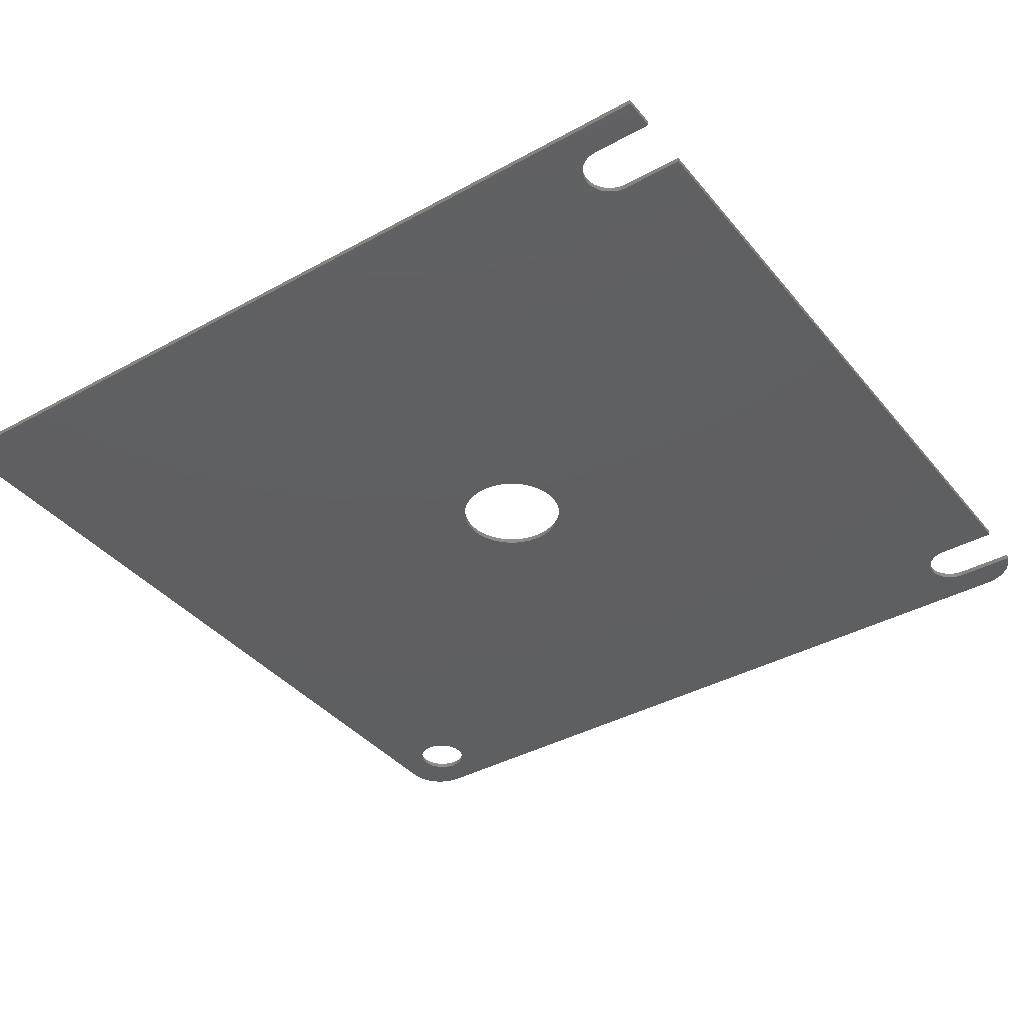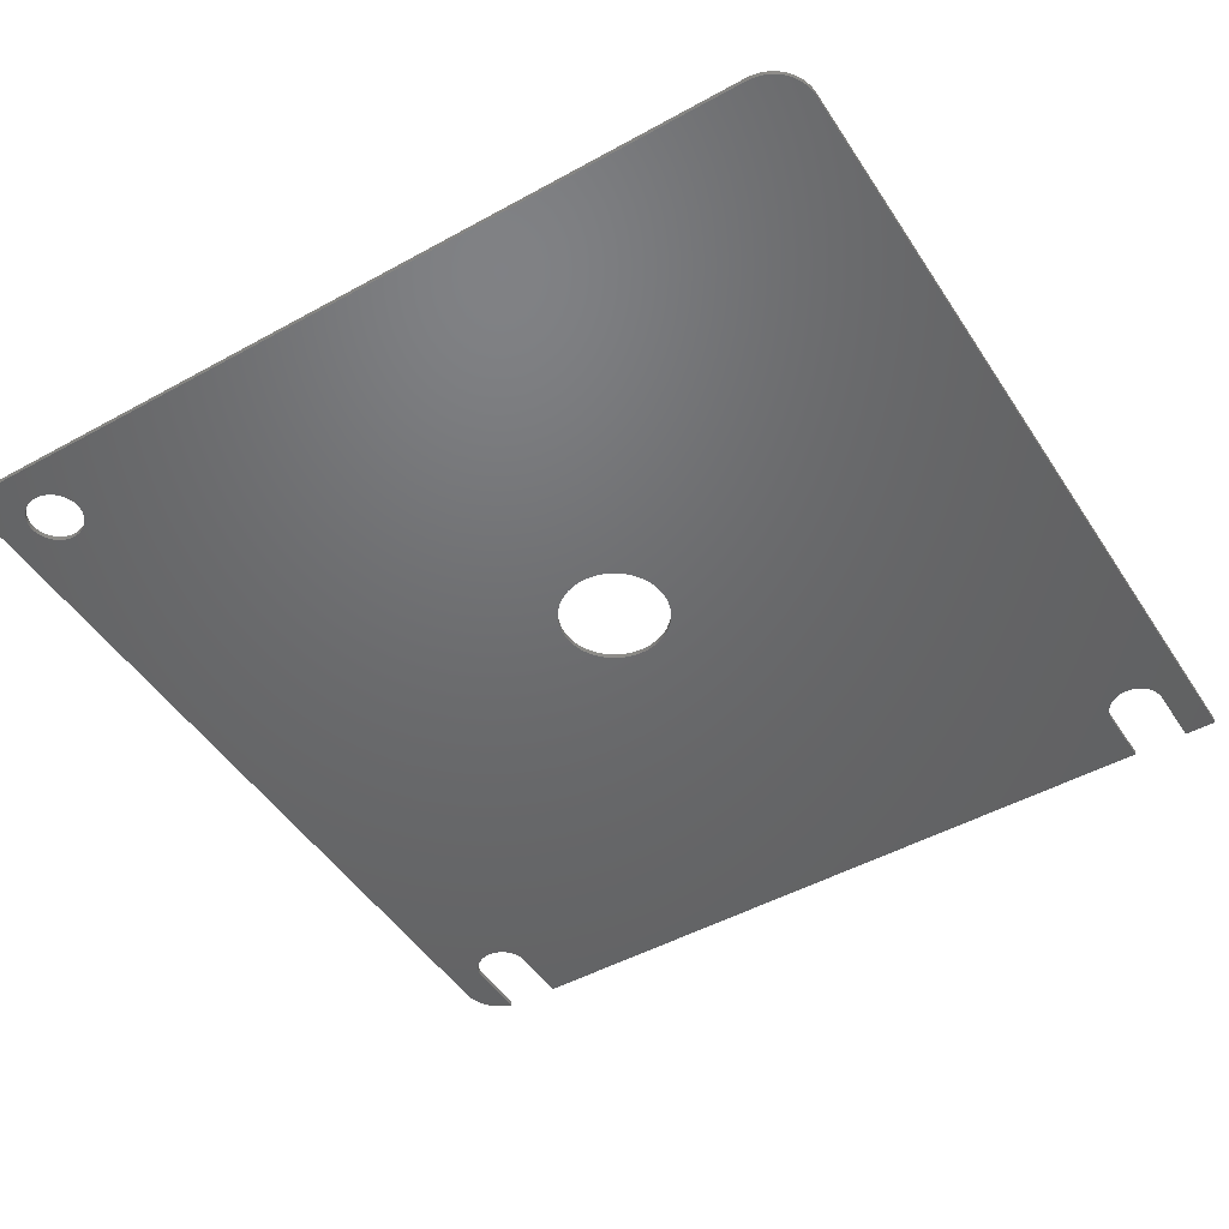
<metadata>
{"format":"stl","ext":"stl","renderer":"f3d","projection":"perspective","resolution":1024,"background":"white","views":[{"elev":-38.7,"azim":-145.2,"up":"+Z"},{"elev":-48.3,"azim":121.7,"up":"+Z"}]}
</metadata>
<code>
# stl→obj: 386 verts, 776 faces
v 47.94 51.91 0
v 47.31 51.99 0.6
v 47.94 51.91 0.6
v 47.31 51.99 0
v -46 51.99 0.6
v -46 51.99 0
v -50.64 -50.42 0
v -50.19 -50.85 0.6
v -50.64 -50.42 0.6
v -50.19 -50.85 0
v 51.05 49.94 0.6
v 50.64 50.42 0
v 50.64 50.42 0.6
v 51.05 49.94 0
v -47.31 -51.99 0
v 47.31 -51.99 0.6
v -47.31 -51.99 0.6
v 47.31 -51.99 0
v -47.94 -51.91 0
v -47.94 -51.91 0.6
v 50.64 -50.42 0.6
v 51.05 -49.94 0
v 51.05 -49.94 0.6
v 50.64 -50.42 0
v 52 -47 0.6
v 52 47 0
v 52 47 0.6
v 52 -47 0
v -52 48.24 0
v -52 52 0.6
v -52 52 0
v -52 48.24 0.6
v -52 -41.76 0
v -52 41.76 0.6
v -52 41.76 0
v -52 -41.76 0.6
v 49.13 51.52 0
v 48.55 51.76 0.6
v 49.13 51.52 0.6
v 48.55 51.76 0
v 50.19 50.85 0
v 49.68 51.22 0.6
v 50.19 50.85 0.6
v 49.68 51.22 0
v -49.68 -51.22 0
v -49.13 -51.52 0.6
v -49.68 -51.22 0.6
v -49.13 -51.52 0
v -48.55 -51.76 0.6
v -48.55 -51.76 0
v 51.96 -47.63 0.6
v 51.96 -47.63 0
v 51.84 48.24 0.6
v 51.65 48.84 0
v 51.65 48.84 0.6
v 51.84 48.24 0
v -46 52 0.6
v -4.738 4.45 0.6
v -42.93 42.5 0.6
v -5.259 3.821 0.6
v -6.5 0 0.6
v -41.78 -44.59 0.6
v -41.75 -45 0.6
v -43.26 42.26 0.6
v -41.85 -44.19 0.6
v -5.696 3.131 0.6
v -41.98 -43.8 0.6
v -43.62 42.06 0.6
v -42.15 -43.43 0.6
v -6.044 2.393 0.6
v -42.37 -43.09 0.6
v -44 41.91 0.6
v -42.63 -42.78 0.6
v -6.296 1.616 0.6
v -42.93 -42.5 0.6
v -44.39 41.81 0.6
v -43.26 -42.26 0.6
v -6.449 0.8147 0.6
v -43.62 -42.06 0.6
v -44.8 41.76 0.6
v -44 -41.91 0.6
v -44.39 -41.81 0.6
v -44.8 -41.76 0.6
v 51.96 47.63 0.6
v 47.37 -42.78 0.6
v 47.63 -43.09 0.6
v 48.02 -43.8 0.6
v 47.85 -43.43 0.6
v 51.38 49.41 0.6
v 48.22 -44.59 0.6
v 48.15 -44.19 0.6
v 48.25 -45 0.6
v 48.15 -45.81 0.6
v 48.22 -45.41 0.6
v 48.02 -46.2 0.6
v 47.85 -46.57 0.6
v 51.84 -48.24 0.6
v 47.63 -46.91 0.6
v 51.65 -48.84 0.6
v 51.38 -49.41 0.6
v 4.738 4.45 0.6
v 47.07 -42.5 0.6
v 46.74 -42.26 0.6
v 46.38 -42.06 0.6
v 46 -41.91 0.6
v 45.61 -41.81 0.6
v 6.449 0.8147 0.6
v 6.5 0 0.6
v 45.2 -41.76 0.6
v 44.8 -41.76 0.6
v 6.449 -0.8147 0.6
v 44.39 -41.81 0.6
v 6.296 -1.616 0.6
v 44 -41.91 0.6
v 6.044 -2.393 0.6
v 5.696 -3.131 0.6
v 43.62 -42.06 0.6
v 43.26 -42.26 0.6
v 5.259 -3.821 0.6
v 42.93 -42.5 0.6
v 4.738 -4.45 0.6
v 42.63 -42.78 0.6
v 6.296 1.616 0.6
v 6.044 2.393 0.6
v 5.696 3.131 0.6
v 5.259 3.821 0.6
v 4.143 5.008 0.6
v 3.483 5.488 0.6
v 2.768 5.881 0.6
v 2.009 6.182 0.6
v 1.218 6.385 0.6
v 0.4081 6.487 0.6
v -41.78 45.41 0.6
v -0.4081 6.487 0.6
v -41.75 45 0.6
v -1.218 6.385 0.6
v -41.78 44.59 0.6
v -2.009 6.182 0.6
v -4.143 5.008 0.6
v -42.63 42.78 0.6
v -42.37 43.09 0.6
v -3.483 5.488 0.6
v -42.15 43.43 0.6
v -2.768 5.881 0.6
v -41.98 43.8 0.6
v -41.85 44.19 0.6
v -41.85 45.81 0.6
v -41.98 46.2 0.6
v -42.15 46.57 0.6
v -42.37 46.91 0.6
v -42.63 47.22 0.6
v -42.93 47.5 0.6
v -43.26 47.74 0.6
v -43.62 47.94 0.6
v -44 48.09 0.6
v -44.39 48.19 0.6
v -44.8 48.24 0.6
v 47.37 -47.22 0.6
v 50.19 -50.85 0.6
v 47.07 -47.5 0.6
v 49.68 -51.22 0.6
v 49.13 -51.52 0.6
v 46.74 -47.74 0.6
v 48.55 -51.76 0.6
v 47.94 -51.91 0.6
v 46.38 -47.94 0.6
v 46 -48.09 0.6
v 45.61 -48.19 0.6
v 45.2 -48.24 0.6
v 44.8 -48.24 0.6
v 44.39 -48.19 0.6
v 44 -48.09 0.6
v 43.62 -47.94 0.6
v 43.26 -47.74 0.6
v 42.93 -47.5 0.6
v -42.63 -47.22 0.6
v 42.63 -47.22 0.6
v 4.143 -5.008 0.6
v 42.37 -43.09 0.6
v 3.483 -5.488 0.6
v 42.15 -43.43 0.6
v 2.768 -5.881 0.6
v 41.98 -43.8 0.6
v 2.009 -6.182 0.6
v 41.85 -44.19 0.6
v 41.78 -44.59 0.6
v 1.218 -6.385 0.6
v 41.75 -45 0.6
v 0.4081 -6.487 0.6
v 41.78 -45.41 0.6
v -41.78 -45.41 0.6
v 41.85 -45.81 0.6
v -41.85 -45.81 0.6
v 41.98 -46.2 0.6
v -41.98 -46.2 0.6
v 42.15 -46.57 0.6
v -0.4081 -6.487 0.6
v -1.218 -6.385 0.6
v -2.009 -6.182 0.6
v -2.768 -5.881 0.6
v -3.483 -5.488 0.6
v -4.143 -5.008 0.6
v -6.449 -0.8147 0.6
v -6.296 -1.616 0.6
v -6.044 -2.393 0.6
v -5.696 -3.131 0.6
v -5.259 -3.821 0.6
v -4.738 -4.45 0.6
v -42.15 -46.57 0.6
v 42.37 -46.91 0.6
v -42.37 -46.91 0.6
v -42.93 -47.5 0.6
v -43.26 -47.74 0.6
v -43.62 -47.94 0.6
v -44 -48.09 0.6
v -44.39 -48.19 0.6
v -44.8 -48.24 0.6
v -51.05 -49.94 0.6
v -51.38 -49.41 0.6
v -51.65 -48.84 0.6
v -51.84 -48.24 0.6
v -51.05 -49.94 0
v 51.65 -48.84 0
v 51.38 -49.41 0
v 51.84 -48.24 0
v 50.19 -50.85 0
v 51.38 49.41 0
v -4.738 -4.45 0
v -42.93 -42.5 0
v -5.259 -3.821 0
v -6.5 0 0
v -41.78 44.59 0
v -41.75 45 0
v -43.26 -42.26 0
v -41.85 44.19 0
v -5.696 -3.131 0
v -41.98 43.8 0
v -43.62 -42.06 0
v -42.15 43.43 0
v -6.044 -2.393 0
v -42.37 43.09 0
v -44 -41.91 0
v -42.63 42.78 0
v -6.296 -1.616 0
v -42.93 42.5 0
v -44.39 -41.81 0
v -43.26 42.26 0
v -6.449 -0.8147 0
v -43.62 42.06 0
v -44.8 -41.76 0
v -44 41.91 0
v -44.39 41.81 0
v -44.8 41.76 0
v 48.02 -46.2 0
v 47.37 -42.78 0
v 47.85 -46.57 0
v 47.63 -43.09 0
v 47.85 -43.43 0
v 47.63 -46.91 0
v 47.07 -42.5 0
v 48.02 -43.8 0
v 47.37 -47.22 0
v 46.74 -42.26 0
v 48.15 -44.19 0
v 47.07 -47.5 0
v 49.68 -51.22 0
v 46.38 -42.06 0
v 49.13 -51.52 0
v 48.22 -44.59 0
v 46.74 -47.74 0
v 48.55 -51.76 0
v 48.25 -45 0
v 46 -41.91 0
v 48.22 -45.41 0
v 48.15 -45.81 0
v 47.94 -51.91 0
v 46.38 -47.94 0
v 46 -48.09 0
v 45.61 -48.19 0
v 45.2 -48.24 0
v 44.8 -48.24 0
v 44.39 -48.19 0
v 44 -48.09 0
v 43.62 -47.94 0
v 43.26 -47.74 0
v 42.93 -47.5 0
v -42.93 -47.5 0
v 0.4081 -6.487 0
v 41.75 -45 0
v 41.78 -45.41 0
v -41.78 -45.41 0
v 41.85 -45.81 0
v -41.85 -45.81 0
v 41.98 -46.2 0
v -41.98 -46.2 0
v 42.15 -46.57 0
v -42.15 -46.57 0
v 42.37 -46.91 0
v 6.449 -0.8147 0
v 6.5 0 0
v 6.296 -1.616 0
v 6.044 -2.393 0
v 5.696 -3.131 0
v -42.37 -46.91 0
v 42.63 -47.22 0
v 5.259 -3.821 0
v 4.738 -4.45 0
v 4.143 -5.008 0
v 3.483 -5.488 0
v 2.768 -5.881 0
v 2.009 -6.182 0
v -42.63 -47.22 0
v 1.218 -6.385 0
v -0.4081 -6.487 0
v -41.75 -45 0
v -1.218 -6.385 0
v -41.78 -44.59 0
v -2.009 -6.182 0
v -4.143 -5.008 0
v -42.63 -42.78 0
v -42.37 -43.09 0
v -3.483 -5.488 0
v -42.15 -43.43 0
v -2.768 -5.881 0
v -41.98 -43.8 0
v -41.85 -44.19 0
v -43.26 -47.74 0
v -43.62 -47.94 0
v -44 -48.09 0
v -44.39 -48.19 0
v -44.8 -48.24 0
v -51.38 -49.41 0
v -51.65 -48.84 0
v -51.84 -48.24 0
v 45.61 -41.81 0
v 6.449 0.8147 0
v 6.044 2.393 0
v 6.296 1.616 0
v 5.696 3.131 0
v 5.259 3.821 0
v 4.738 4.45 0
v 51.96 47.63 0
v 45.2 -41.76 0
v 44.8 -41.76 0
v 44.39 -41.81 0
v 44 -41.91 0
v 43.62 -42.06 0
v 43.26 -42.26 0
v 42.93 -42.5 0
v 42.63 -42.78 0
v 42.37 -43.09 0
v 42.15 -43.43 0
v 41.98 -43.8 0
v 41.85 -44.19 0
v 41.78 -44.59 0
v 4.143 5.008 0
v 3.483 5.488 0
v 2.768 5.881 0
v 2.009 6.182 0
v 1.218 6.385 0
v 0.4081 6.487 0
v -41.78 45.41 0
v -0.4081 6.487 0
v -1.218 6.385 0
v -2.009 6.182 0
v -2.768 5.881 0
v -3.483 5.488 0
v -4.143 5.008 0
v -6.449 0.8147 0
v -6.296 1.616 0
v -6.044 2.393 0
v -5.696 3.131 0
v -5.259 3.821 0
v -4.738 4.45 0
v -41.85 45.81 0
v -41.98 46.2 0
v -42.15 46.57 0
v -42.37 46.91 0
v -42.63 47.22 0
v -42.93 47.5 0
v -43.26 47.74 0
v -43.62 47.94 0
v -44 48.09 0
v -44.39 48.19 0
v -44.8 48.24 0
v -46 52 0
f 1 2 3
f 2 1 4
f 4 5 2
f 5 4 6
f 7 8 9
f 8 7 10
f 11 12 13
f 12 11 14
f 15 16 17
f 16 15 18
f 19 17 20
f 17 19 15
f 21 22 23
f 22 21 24
f 25 26 27
f 26 25 28
f 29 30 31
f 30 29 32
f 33 34 35
f 34 33 36
f 37 38 39
f 38 37 40
f 41 42 43
f 42 41 44
f 45 46 47
f 46 45 48
f 48 49 46
f 49 48 50
f 51 28 25
f 28 51 52
f 53 54 55
f 54 53 56
f 12 43 13
f 43 12 41
f 57 30 5
f 58 59 60
f 61 62 63
f 64 60 59
f 61 65 62
f 60 64 66
f 61 67 65
f 68 66 64
f 61 69 67
f 66 68 70
f 61 71 69
f 72 70 68
f 61 73 71
f 70 72 74
f 61 75 73
f 76 74 72
f 61 77 75
f 74 76 78
f 61 79 77
f 80 78 76
f 61 81 79
f 78 80 61
f 61 82 81
f 83 61 80
f 61 83 82
f 34 83 80
f 83 34 36
f 2 27 84
f 27 85 25
f 2 84 53
f 86 25 85
f 2 53 55
f 87 25 88
f 2 55 89
f 90 25 91
f 2 89 11
f 92 25 90
f 2 11 13
f 93 25 94
f 2 13 43
f 95 25 93
f 2 43 42
f 96 51 95
f 2 42 39
f 51 96 97
f 2 39 38
f 98 99 96
f 100 98 23
f 99 98 100
f 97 96 99
f 25 95 51
f 2 38 3
f 94 25 92
f 91 25 87
f 88 25 86
f 27 2 101
f 27 102 85
f 27 103 102
f 27 104 103
f 27 105 104
f 27 106 105
f 27 107 108
f 27 108 106
f 106 108 109
f 109 108 110
f 111 110 108
f 110 111 112
f 113 112 111
f 112 113 114
f 115 114 113
f 116 117 115
f 117 116 118
f 119 118 116
f 118 119 120
f 121 120 119
f 120 121 122
f 114 115 117
f 27 123 107
f 27 124 123
f 27 125 124
f 27 126 125
f 27 101 126
f 2 127 101
f 2 128 127
f 2 129 128
f 2 130 129
f 2 131 130
f 2 132 131
f 133 132 2
f 132 133 134
f 135 134 133
f 134 135 136
f 137 136 135
f 136 137 138
f 139 140 58
f 140 139 141
f 142 141 139
f 141 142 143
f 144 143 142
f 143 144 145
f 138 145 144
f 146 138 137
f 145 138 146
f 2 147 133
f 2 148 147
f 2 149 148
f 2 150 149
f 5 150 2
f 150 5 151
f 151 5 152
f 152 5 153
f 153 5 154
f 154 5 155
f 155 5 156
f 156 5 157
f 32 5 30
f 5 32 157
f 158 23 98
f 23 158 21
f 21 158 159
f 160 159 158
f 159 160 161
f 161 160 162
f 163 162 160
f 162 163 164
f 164 163 165
f 166 165 163
f 165 166 16
f 167 16 166
f 168 16 167
f 169 16 168
f 170 16 169
f 171 16 170
f 172 16 171
f 173 16 172
f 174 16 173
f 175 16 174
f 176 175 177
f 178 122 121
f 122 178 179
f 180 179 178
f 179 180 181
f 182 181 180
f 181 182 183
f 184 183 182
f 183 184 185
f 185 184 186
f 187 186 184
f 186 187 188
f 189 188 187
f 188 189 190
f 191 190 189
f 190 191 192
f 193 192 191
f 192 193 194
f 195 194 193
f 194 195 196
f 191 189 197
f 63 197 198
f 63 198 199
f 63 199 200
f 63 200 201
f 63 201 202
f 59 58 140
f 61 63 203
f 203 63 204
f 204 63 205
f 205 63 206
f 206 63 207
f 63 208 207
f 63 202 208
f 197 63 191
f 209 196 195
f 196 209 210
f 211 210 209
f 210 211 177
f 176 177 211
f 212 175 176
f 175 212 16
f 17 212 213
f 17 213 214
f 17 214 215
f 17 215 216
f 17 216 217
f 212 17 16
f 217 20 17
f 217 49 20
f 217 46 49
f 217 47 46
f 217 8 47
f 217 9 8
f 217 218 9
f 217 219 218
f 217 220 219
f 220 217 221
f 7 218 222
f 218 7 9
f 40 3 38
f 3 40 1
f 44 39 42
f 39 44 37
f 10 47 8
f 47 10 45
f 50 20 49
f 20 50 19
f 100 223 99
f 223 100 224
f 99 225 97
f 225 99 223
f 226 21 159
f 21 226 24
f 55 227 89
f 227 55 54
f 228 229 230
f 231 232 233
f 234 230 229
f 231 235 232
f 230 234 236
f 231 237 235
f 238 236 234
f 231 239 237
f 236 238 240
f 231 241 239
f 242 240 238
f 231 243 241
f 240 242 244
f 231 245 243
f 246 244 242
f 231 247 245
f 244 246 248
f 231 249 247
f 250 248 246
f 231 251 249
f 248 250 231
f 231 252 251
f 253 231 250
f 231 253 252
f 33 253 250
f 253 33 35
f 254 28 52
f 28 255 26
f 256 52 225
f 28 257 255
f 256 225 223
f 28 258 257
f 259 223 224
f 260 26 255
f 259 224 22
f 28 261 258
f 262 22 24
f 263 26 260
f 262 24 226
f 28 264 261
f 265 226 266
f 267 26 263
f 265 266 268
f 28 269 264
f 270 268 271
f 28 272 269
f 273 26 267
f 28 274 272
f 28 275 274
f 28 254 275
f 270 271 276
f 52 256 254
f 223 259 256
f 22 262 259
f 277 276 18
f 226 265 262
f 268 270 265
f 276 277 270
f 18 278 277
f 18 279 278
f 18 280 279
f 18 281 280
f 18 282 281
f 18 283 282
f 18 284 283
f 18 285 284
f 18 286 285
f 287 286 18
f 288 289 290
f 291 290 292
f 293 292 294
f 295 294 296
f 297 296 298
f 289 299 300
f 289 301 299
f 289 302 301
f 289 303 302
f 304 298 305
f 289 306 303
f 289 307 306
f 289 308 307
f 289 309 308
f 289 310 309
f 289 311 310
f 286 312 305
f 289 313 311
f 289 288 313
f 290 291 288
f 288 291 314
f 315 314 291
f 314 315 316
f 317 316 315
f 316 317 318
f 319 320 228
f 320 319 321
f 322 321 319
f 321 322 323
f 324 323 322
f 323 324 325
f 318 325 324
f 326 318 317
f 325 318 326
f 292 293 291
f 294 295 293
f 296 297 295
f 298 304 297
f 305 312 304
f 286 287 312
f 15 287 18
f 287 15 327
f 327 15 328
f 328 15 329
f 329 15 330
f 330 15 331
f 19 331 15
f 50 331 19
f 48 331 50
f 45 331 48
f 10 331 45
f 7 331 10
f 222 331 7
f 332 331 222
f 333 331 332
f 331 333 334
f 335 26 273
f 300 26 335
f 336 26 300
f 337 26 338
f 339 26 337
f 340 26 339
f 341 26 340
f 4 26 341
f 26 4 342
f 56 4 54
f 54 4 227
f 14 4 12
f 12 4 41
f 300 335 343
f 300 343 344
f 300 344 345
f 300 345 346
f 300 346 347
f 300 347 348
f 300 348 349
f 300 349 350
f 300 350 351
f 300 351 352
f 300 352 353
f 300 353 354
f 300 354 355
f 300 355 289
f 338 26 336
f 44 4 37
f 40 4 1
f 37 4 40
f 41 4 44
f 227 4 14
f 342 4 56
f 356 4 341
f 357 4 356
f 358 4 357
f 359 4 358
f 360 4 359
f 361 4 360
f 362 361 363
f 233 363 364
f 233 364 365
f 233 365 366
f 233 366 367
f 233 367 368
f 229 228 320
f 231 233 369
f 369 233 370
f 370 233 371
f 371 233 372
f 372 233 373
f 233 374 373
f 233 368 374
f 363 233 362
f 361 362 4
f 375 4 362
f 376 4 375
f 377 4 376
f 378 4 377
f 6 378 379
f 6 379 380
f 6 380 381
f 6 381 382
f 6 382 383
f 6 383 384
f 6 384 385
f 378 6 4
f 29 6 385
f 31 6 29
f 6 31 386
f 23 224 100
f 224 23 22
f 97 52 51
f 52 97 225
f 268 161 162
f 161 268 266
f 271 162 164
f 162 271 268
f 18 165 16
f 165 18 276
f 89 14 11
f 14 89 227
f 84 56 53
f 56 84 342
f 27 342 84
f 342 27 26
f 333 221 334
f 221 333 220
f 222 219 332
f 219 222 218
f 332 220 333
f 220 332 219
f 266 159 161
f 159 266 226
f 276 164 165
f 164 276 271
f 5 386 57
f 386 5 6
f 386 30 57
f 30 386 31
f 317 65 326
f 65 317 62
f 33 83 36
f 83 33 250
f 246 81 82
f 81 246 242
f 250 82 83
f 82 250 246
f 327 214 213
f 214 327 328
f 315 62 317
f 62 315 63
f 321 73 320
f 73 321 71
f 328 215 214
f 215 328 329
f 287 213 212
f 213 287 327
f 295 193 293
f 193 295 195
f 293 191 291
f 191 293 193
f 291 63 315
f 63 291 191
f 326 67 325
f 67 326 65
f 234 75 77
f 75 234 229
f 238 77 79
f 77 238 234
f 229 73 75
f 73 229 320
f 331 221 217
f 221 331 334
f 312 212 176
f 212 312 287
f 329 216 215
f 216 329 330
f 330 217 216
f 217 330 331
f 323 71 321
f 71 323 69
f 325 69 323
f 69 325 67
f 242 79 81
f 79 242 238
f 312 211 304
f 211 312 176
f 297 195 295
f 195 297 209
f 304 209 297
f 209 304 211
f 362 147 375
f 147 362 133
f 29 157 32
f 157 29 385
f 384 155 156
f 155 384 383
f 385 156 157
f 156 385 384
f 247 68 64
f 68 247 249
f 233 133 362
f 133 233 135
f 378 151 379
f 151 378 150
f 249 72 68
f 72 249 251
f 245 64 59
f 64 245 247
f 237 146 235
f 146 237 145
f 235 137 232
f 137 235 146
f 232 135 233
f 135 232 137
f 375 148 376
f 148 375 147
f 381 152 153
f 152 381 380
f 382 153 154
f 153 382 381
f 380 151 152
f 151 380 379
f 253 34 80
f 34 253 35
f 243 59 140
f 59 243 245
f 251 76 72
f 76 251 252
f 252 80 76
f 80 252 253
f 377 150 378
f 150 377 149
f 376 149 377
f 149 376 148
f 383 154 155
f 154 383 382
f 243 141 241
f 141 243 140
f 239 145 237
f 145 239 143
f 241 143 239
f 143 241 141
f 272 90 269
f 90 272 92
f 345 110 112
f 110 345 344
f 279 169 168
f 169 279 280
f 262 98 259
f 98 262 158
f 263 102 103
f 102 263 260
f 179 350 122
f 350 179 351
f 348 117 118
f 117 348 347
f 258 86 257
f 86 258 88
f 335 105 106
f 105 335 273
f 343 106 109
f 106 343 335
f 267 103 104
f 103 267 263
f 185 353 183
f 353 185 354
f 349 118 120
f 118 349 348
f 347 114 117
f 114 347 346
f 286 177 175
f 177 286 305
f 278 168 167
f 168 278 279
f 270 166 163
f 166 270 277
f 264 87 261
f 87 264 91
f 269 91 264
f 91 269 90
f 261 88 258
f 88 261 87
f 260 85 102
f 85 260 255
f 257 85 255
f 85 257 86
f 344 109 110
f 109 344 343
f 273 104 105
f 104 273 267
f 183 352 181
f 352 183 353
f 181 351 179
f 351 181 352
f 186 354 185
f 354 186 355
f 188 355 186
f 355 188 289
f 190 289 188
f 289 190 290
f 350 120 122
f 120 350 349
f 346 112 114
f 112 346 345
f 274 92 272
f 92 274 94
f 254 93 275
f 93 254 95
f 275 94 274
f 94 275 93
f 265 163 160
f 163 265 270
f 285 175 174
f 175 285 286
f 177 298 210
f 298 177 305
f 196 294 194
f 294 196 296
f 262 160 158
f 160 262 265
f 277 167 166
f 167 277 278
f 256 95 254
f 95 256 96
f 259 96 256
f 96 259 98
f 280 170 169
f 170 280 281
f 283 173 172
f 173 283 284
f 284 174 173
f 174 284 285
f 281 171 170
f 171 281 282
f 210 296 196
f 296 210 298
f 194 292 192
f 292 194 294
f 192 290 190
f 290 192 292
f 282 172 171
f 172 282 283
f 300 107 336
f 107 300 108
f 61 369 78
f 369 61 231
f 363 132 134
f 132 363 361
f 288 197 189
f 197 288 314
f 356 101 127
f 101 356 341
f 374 139 58
f 139 374 368
f 366 138 144
f 138 366 365
f 337 125 339
f 125 337 124
f 339 126 340
f 126 339 125
f 359 129 130
f 129 359 358
f 360 130 131
f 130 360 359
f 358 128 129
f 128 358 357
f 66 373 60
f 373 66 372
f 60 374 58
f 374 60 373
f 74 371 70
f 371 74 370
f 368 142 139
f 142 368 367
f 364 134 136
f 134 364 363
f 313 189 187
f 189 313 288
f 338 124 337
f 124 338 123
f 336 123 338
f 123 336 107
f 340 101 341
f 101 340 126
f 361 131 132
f 131 361 360
f 357 127 128
f 127 357 356
f 70 372 66
f 372 70 371
f 78 370 74
f 370 78 369
f 299 108 300
f 108 299 111
f 307 178 121
f 178 307 308
f 306 116 303
f 116 306 119
f 310 184 182
f 184 310 311
f 367 144 142
f 144 367 366
f 365 136 138
f 136 365 364
f 302 113 301
f 113 302 115
f 309 182 180
f 182 309 310
f 303 115 302
f 115 303 116
f 307 119 306
f 119 307 121
f 318 200 199
f 200 318 324
f 208 230 207
f 230 208 228
f 205 244 204
f 244 205 240
f 311 187 184
f 187 311 313
f 301 111 299
f 111 301 113
f 308 180 178
f 180 308 309
f 322 202 201
f 202 322 319
f 316 199 198
f 199 316 318
f 319 208 202
f 208 319 228
f 207 236 206
f 236 207 230
f 206 240 205
f 240 206 236
f 204 248 203
f 248 204 244
f 203 231 61
f 231 203 248
f 324 201 200
f 201 324 322
f 314 198 197
f 198 314 316

</code>
